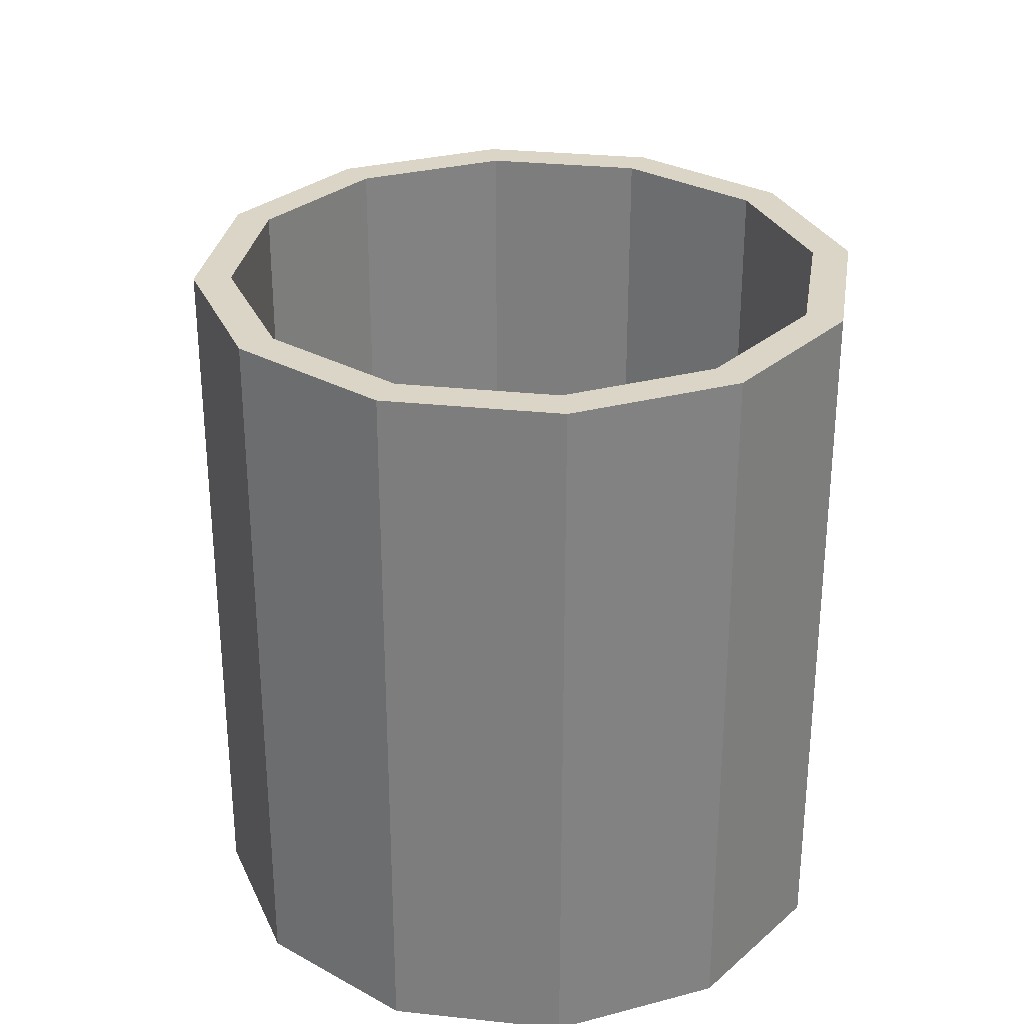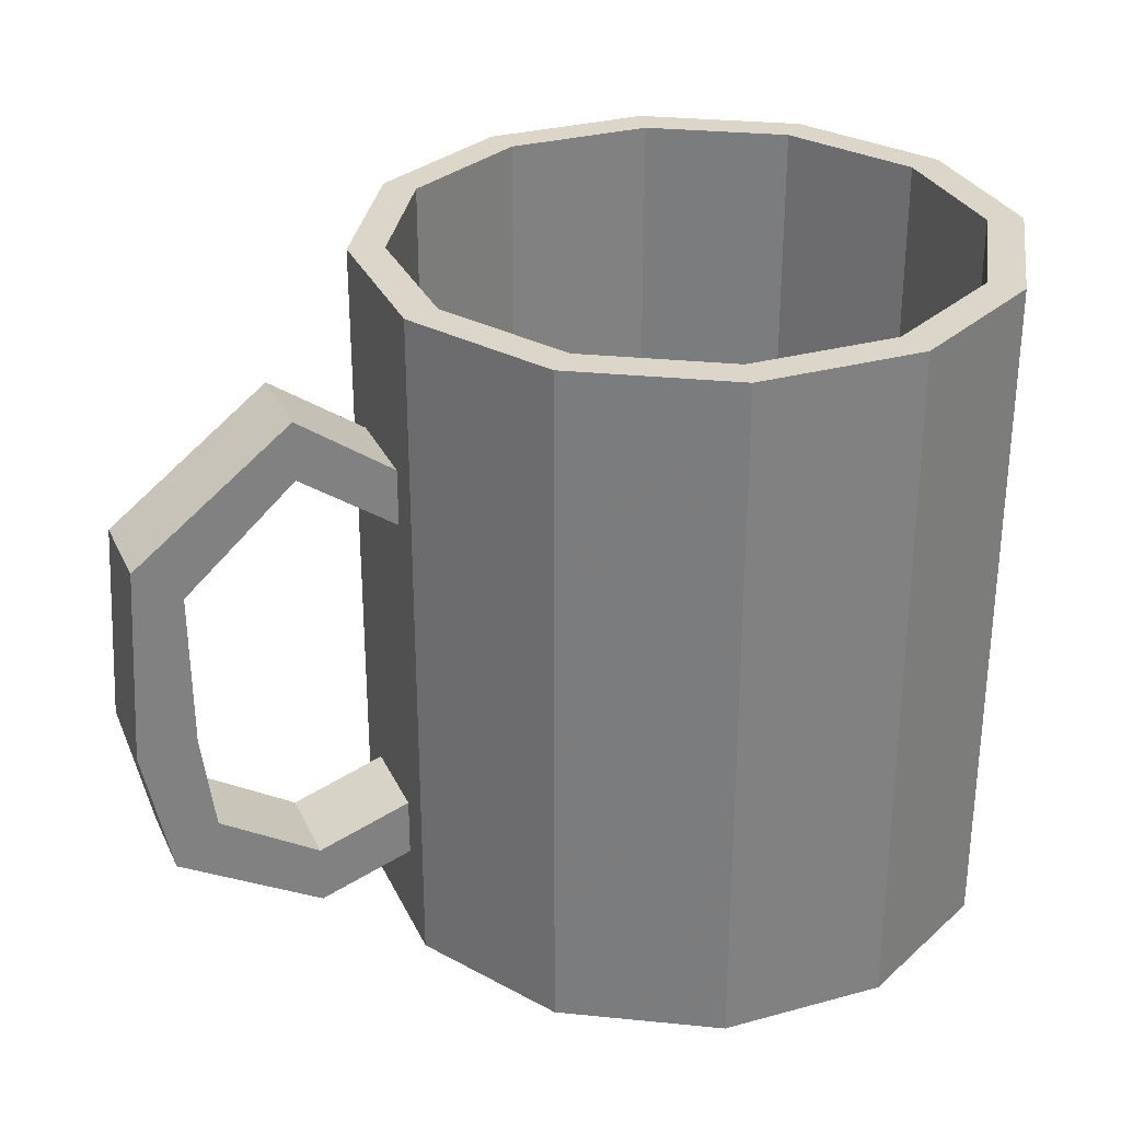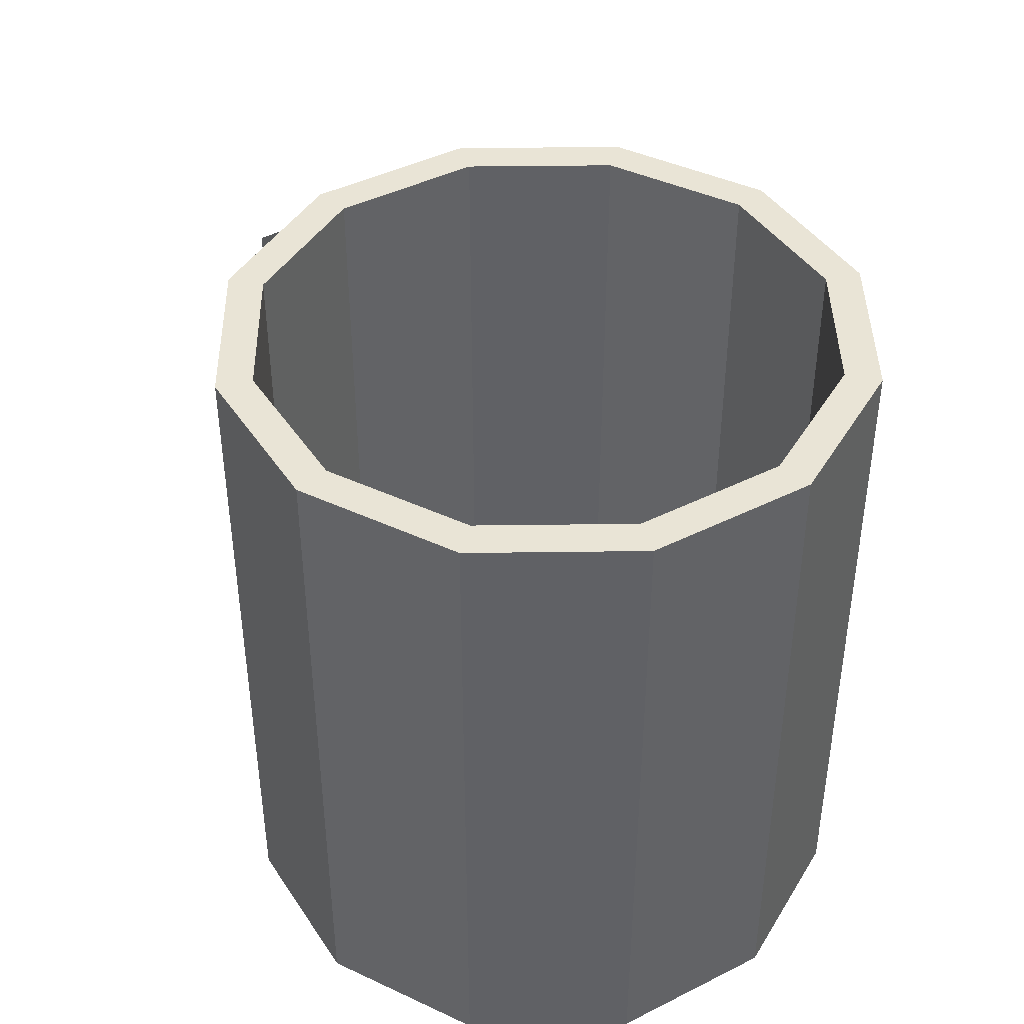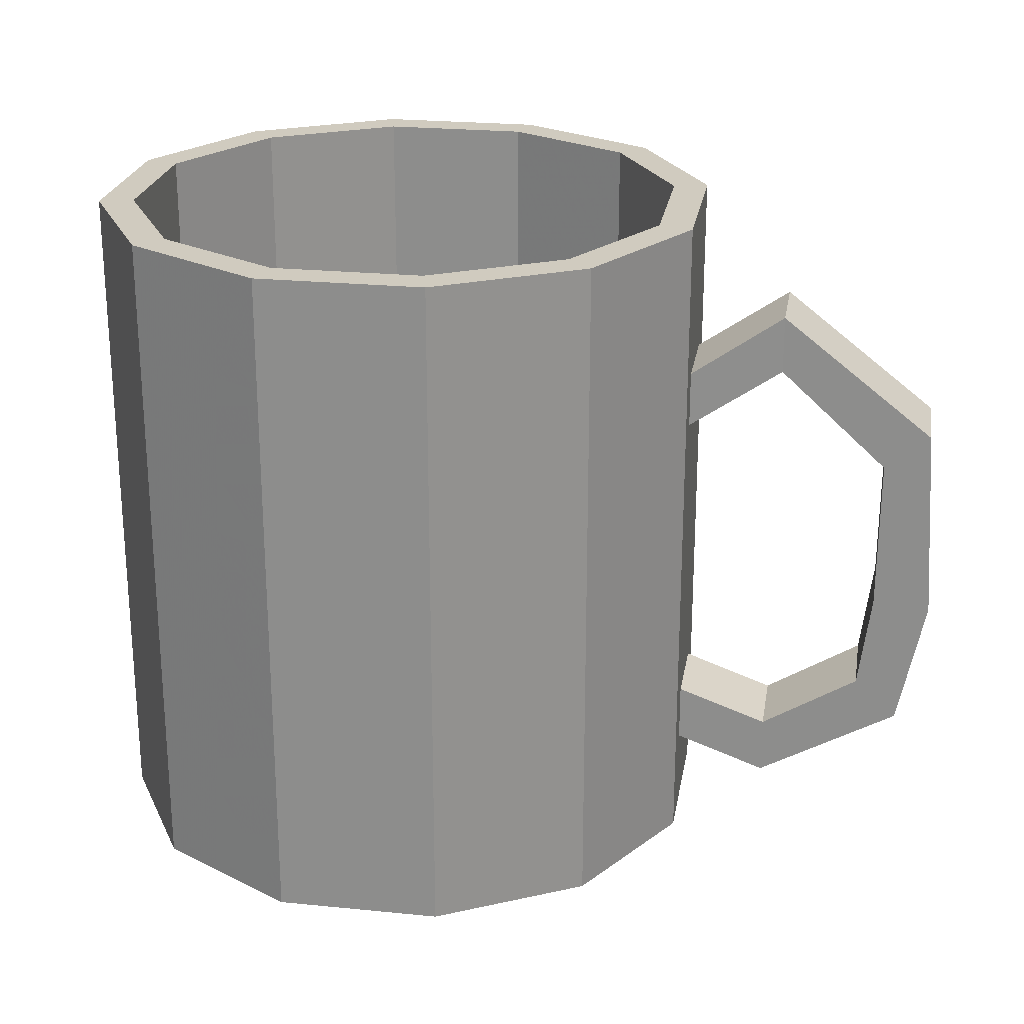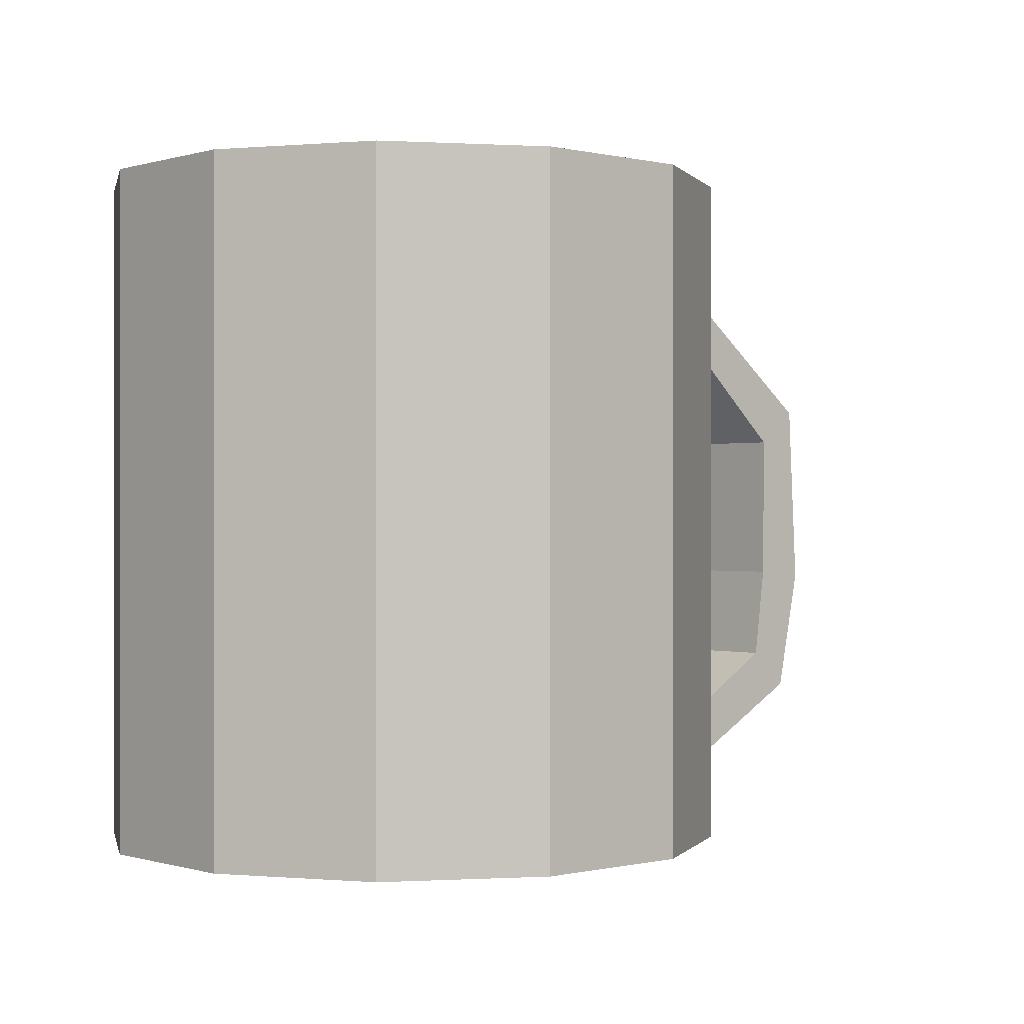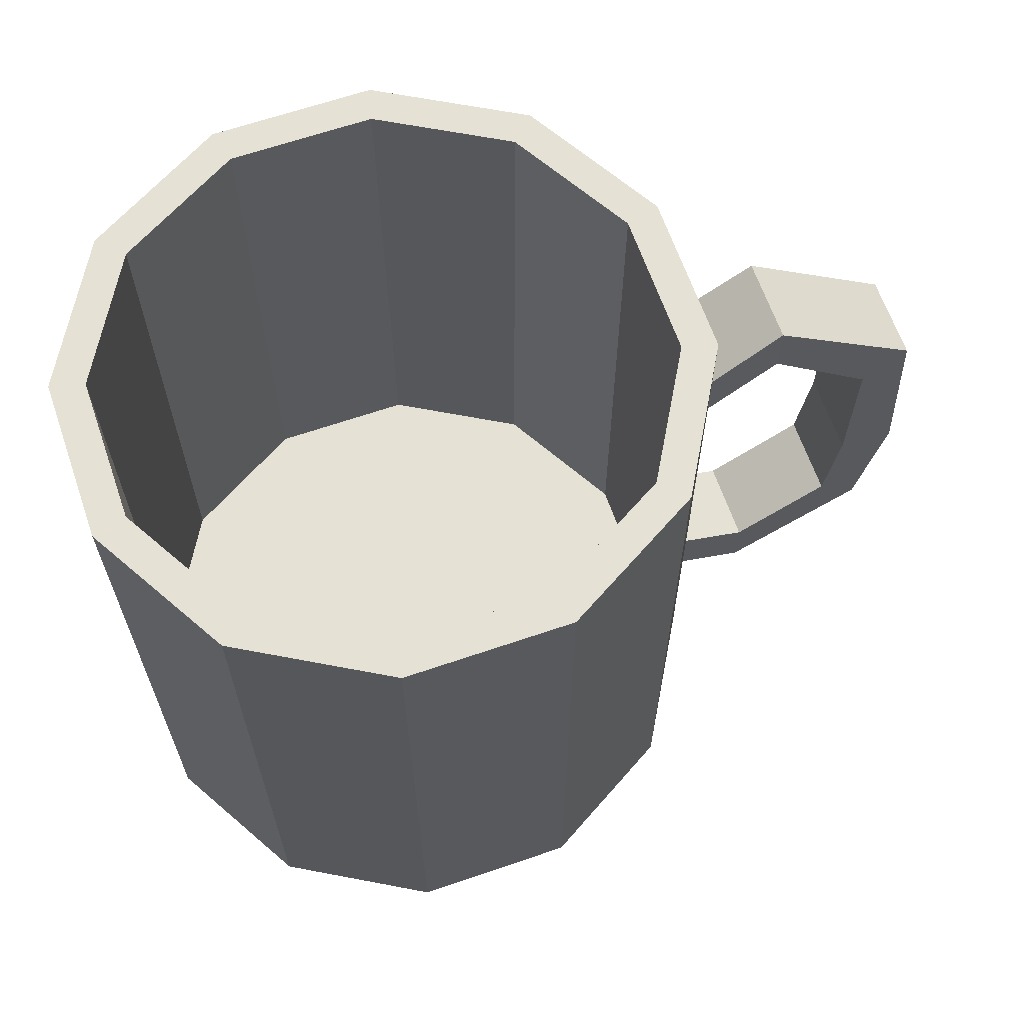
<metadata>
{"format":"obj","ext":"obj","renderer":"f3d","projection":"perspective","resolution":1024,"background":"white","views":[{"elev":29.5,"azim":83.9,"up":"+Z"},{"elev":30.0,"azim":-6.7,"up":"+Z"},{"elev":42.5,"azim":74.1,"up":"+Z"},{"elev":23.7,"azim":-155.5,"up":"+Z"},{"elev":-0.1,"azim":153.1,"up":"+Z"},{"elev":64.6,"azim":175.9,"up":"+Z"}]}
</metadata>
<code>
v 0 1 0
v -0.5 0.866 0
v -0.866 0.5 0
v -1 0 0
v -0.866 -0.5 0
v -0.5 -0.866 0
v 0 -1 0
v 0.5 -0.866 0
v 0.866 -0.5 0
v 1 0 0
v 0.866 0.5 0
v 0.5 0.866 0
v 0 0.8147 0
v -0.4057 0.7056 0
v -0.7027 0.4074 0
v -0.8114 0 0
v -0.7027 -0.4074 0
v -0.4057 -0.7056 0
v 0 -0.8147 0
v 0.4057 -0.7056 0
v 0.7027 -0.4074 0
v 0.8114 0 0
v 0.7027 0.4074 0
v 0.4057 0.7056 0
v 0 0.8147 0.144
v -0.4057 0.7056 0.144
v -0.7027 0.4074 0.144
v -0.8114 0 0.144
v -0.7027 -0.4074 0.144
v -0.4057 -0.7056 0.144
v 0 -0.8147 0.144
v 0.4057 -0.7056 0.144
v 0.7027 -0.4074 0.144
v 0.8114 0 0.144
v 0.7027 0.4074 0.144
v 0.4057 0.7056 0.144
v 0 0.3059 0.144
v -0.1529 0.2649 0.144
v -0.2649 0.1529 0.144
v -0.3059 0 0.144
v -0.2649 -0.1529 0.144
v -0.1529 -0.2649 0.144
v 0 -0.3059 0.144
v 0.1529 -0.2649 0.144
v 0.2649 -0.1529 0.144
v 0.3059 0 0.144
v 0.2649 0.1529 0.144
v 0.1529 0.2649 0.144
v 0 0 0.144
v 0 1 0.6336
v -0.5 0.866 0.6336
v -0.866 0.5 0.6336
v -1 0 0.6336
v -0.866 -0.5 0.6336
v -0.5 -0.866 0.6336
v 0 -1 0.6336
v 0.5 -0.866 0.6336
v 0.866 -0.5 0.6336
v 1 0 0.6336
v 0.866 0.5 0.6336
v 0.5 0.866 0.6336
v 0 1 1.28
v -0.5 0.866 1.28
v -0.866 0.5 1.28
v -1 0 1.28
v -0.866 -0.5 1.28
v -0.5 -0.866 1.28
v 0 -1 1.28
v 0.5 -0.866 1.28
v 0.866 -0.5 1.28
v 1 0 1.28
v 0.866 0.5 1.28
v 0.5 0.866 1.28
v 0 1 1.801
v -0.5 0.866 1.801
v -0.866 0.5 1.801
v -1 0 1.801
v -0.866 -0.5 1.801
v -0.5 -0.866 1.801
v 0 -1 1.801
v 0.5 -0.866 1.801
v 0.866 -0.5 1.801
v 1 0 1.801
v 0.866 0.5 1.801
v 0.5 0.866 1.801
v 0 1 2.151
v -0.5 0.866 2.151
v -0.866 0.5 2.151
v -1 0 2.151
v -0.866 -0.5 2.151
v -0.5 -0.866 2.151
v 0 -1 2.151
v 0.5 -0.866 2.151
v 0.866 -0.5 2.151
v 1 0 2.151
v 0.866 0.5 2.151
v 0.5 0.866 2.151
v 0 0.889 2.151
v -0.4445 0.7699 2.151
v -0.7699 0.4445 2.151
v -0.889 0 2.151
v -0.7699 -0.4445 2.151
v -0.4445 -0.7699 2.151
v 0 -0.889 2.151
v 0.4445 -0.7699 2.151
v 0.7699 -0.4445 2.151
v 0.889 0 2.151
v 0.7699 0.4445 2.151
v 0.4445 0.7699 2.151
v 0 0.889 1.85
v -0.4445 0.7699 1.85
v -0.7699 0.4445 1.85
v -0.889 0 1.85
v -0.7699 -0.4445 1.85
v -0.4445 -0.7699 1.686
v 0 -0.889 1.686
v 0.4445 -0.7699 1.686
v 0.7699 -0.4445 1.686
v 0.889 0 1.85
v 0.7699 0.4445 1.85
v 0.4445 0.7699 1.85
v 0 0.889 1.22
v -0.4445 0.7699 1.22
v -0.7699 0.4445 1.22
v -0.889 0 1.22
v -0.7699 -0.4445 1.22
v -0.4445 -0.7699 1.22
v 0 -0.889 1.22
v 0.4445 -0.7699 1.22
v 0.7699 -0.4445 1.22
v 0.889 0 1.22
v 0.7699 0.4445 1.22
v 0.4445 0.7699 1.22
v 0 0.889 0.4801
v -0.4445 0.7699 0.4801
v -0.7699 0.4445 0.4801
v -0.889 0 0.4801
v -0.7699 -0.4445 0.4801
v -0.4445 -0.7699 0.4801
v 0 -0.889 0.4801
v 0.4445 -0.7699 0.4801
v 0.7699 -0.4445 0.4801
v 0.889 0 0.4801
v 0.7699 0.4445 0.4801
v 0.4445 0.7699 0.4801
v 0 0.889 0.2422
v -0.4445 0.7699 0.2422
v -0.7699 0.4445 0.2422
v -0.889 0 0.2422
v -0.7699 -0.4445 0.2422
v -0.4445 -0.7699 0.2422
v 0 -0.889 0.2422
v 0.4445 -0.7699 0.2422
v 0.7699 -0.4445 0.2422
v 0.889 0 0.2422
v 0.7699 0.4445 0.2422
v 0.4445 0.7699 0.2422
v 0 0.2854 0.2422
v -0.1427 0.2471 0.2422
v -0.2471 0.1427 0.2422
v -0.2854 0 0.2422
v -0.2471 -0.1427 0.2422
v -0.1427 -0.2471 0.2422
v 0 -0.2854 0.2422
v 0.1427 -0.2471 0.2422
v 0.2471 -0.1427 0.2422
v 0.2854 0 0.2422
v 0.2471 0.1427 0.2422
v 0.1427 0.2471 0.2422
v 0 0 0.2422
v -0.9702 -0.1111 1.451
v -0.8958 -0.3889 1.451
v -0.9702 -0.1111 1.63
v -0.8958 -0.3889 1.63
v -0.9682 -0.1188 0.2815
v -0.8979 -0.3812 0.2815
v -0.9682 -0.1188 0.4653
v -0.8979 -0.3812 0.4653
v -1.247 -0.1934 0.178
v -1.176 -0.4558 0.178
v -1.247 -0.1934 0.3618
v -1.176 -0.4558 0.3618
v -1.677 -0.3088 0.4262
v -1.607 -0.5712 0.4262
v -1.544 -0.2732 0.5482
v -1.474 -0.5356 0.5482
v -1.761 -0.3311 0.8356
v -1.69 -0.5935 0.8356
v -1.584 -0.2838 0.8524
v -1.514 -0.5462 0.8524
v -1.727 -0.3221 1.453
v -1.656 -0.5845 1.453
v -1.588 -0.2848 1.339
v -1.517 -0.5472 1.339
v -1.254 -0.1953 1.835
v -1.183 -0.4576 1.835
v -1.254 -0.1954 1.652
v -1.184 -0.4578 1.652
f 5 16 17
f 12 23 24
f 1 14 2
f 8 21 9
f 6 17 18
f 1 24 13
f 2 15 3
f 9 22 10
f 7 18 19
f 3 16 4
f 11 22 23
f 7 20 8
f 14 27 15
f 21 34 22
f 18 31 19
f 15 28 16
f 22 35 23
f 19 32 20
f 16 29 17
f 23 36 24
f 13 26 14
f 20 33 21
f 17 30 18
f 24 25 13
f 36 37 25
f 27 38 39
f 34 45 46
f 30 43 31
f 28 39 40
f 34 47 35
f 32 43 44
f 28 41 29
f 35 48 36
f 26 37 38
f 33 44 45
f 29 42 30
f 38 37 49
f 37 48 49
f 48 47 49
f 47 46 49
f 46 45 49
f 45 44 49
f 44 43 49
f 43 42 49
f 42 41 49
f 41 40 49
f 40 39 49
f 39 38 49
f 12 60 11
f 2 50 1
f 9 57 8
f 6 54 5
f 1 61 12
f 3 51 2
f 10 58 9
f 7 55 6
f 4 52 3
f 11 59 10
f 8 56 7
f 53 64 52
f 60 71 59
f 57 68 56
f 54 65 53
f 61 72 60
f 51 62 50
f 58 69 57
f 55 66 54
f 50 73 61
f 52 63 51
f 59 70 58
f 56 67 55
f 65 76 64
f 72 83 71
f 69 80 68
f 73 84 72
f 63 74 62
f 70 81 69
f 67 78 66
f 62 85 73
f 64 75 63
f 71 82 70
f 68 79 67
f 80 91 79
f 77 88 76
f 84 95 83
f 81 92 80
f 78 89 77
f 85 96 84
f 75 86 74
f 82 93 81
f 79 90 78
f 74 97 85
f 76 87 75
f 83 94 82
f 92 103 91
f 89 100 88
f 95 108 107
f 93 104 92
f 90 101 89
f 96 109 108
f 87 98 86
f 93 106 105
f 91 102 90
f 97 98 109
f 88 99 87
f 94 107 106
f 105 116 104
f 102 113 101
f 109 120 108
f 99 110 98
f 106 117 105
f 103 114 102
f 98 121 109
f 100 111 99
f 106 119 118
f 104 115 103
f 101 112 100
f 108 119 107
f 120 131 119
f 117 128 116
f 114 125 113
f 121 132 120
f 111 122 110
f 118 129 117
f 115 126 114
f 110 133 121
f 112 123 111
f 118 131 130
f 116 127 115
f 113 124 112
f 125 136 124
f 132 143 131
f 129 140 128
f 126 137 125
f 133 144 132
f 123 134 122
f 130 141 129
f 127 138 126
f 122 145 133
f 124 135 123
f 131 142 130
f 128 139 127
f 137 148 136
f 144 155 143
f 141 152 140
f 138 149 137
f 145 156 144
f 135 146 134
f 142 153 141
f 139 150 138
f 134 157 145
f 136 147 135
f 143 154 142
f 140 151 139
f 152 163 151
f 149 160 148
f 156 167 155
f 153 164 152
f 150 161 149
f 156 169 168
f 147 158 146
f 154 165 153
f 151 162 150
f 146 169 157
f 147 160 159
f 155 166 154
f 159 160 170
f 160 161 170
f 161 162 170
f 162 163 170
f 163 164 170
f 164 165 170
f 165 166 170
f 166 167 170
f 167 168 170
f 168 169 170
f 169 158 170
f 158 159 170
f 78 172 66
f 78 173 174
f 66 171 65
f 77 171 173
f 53 175 177
f 53 178 54
f 54 176 5
f 4 176 175
f 176 182 180
f 175 180 179
f 175 181 177
f 177 182 178
f 180 183 179
f 181 183 185
f 182 185 186
f 182 184 180
f 185 187 189
f 185 190 186
f 186 188 184
f 183 188 187
f 188 194 192
f 187 192 191
f 187 193 189
f 189 194 190
f 191 197 193
f 194 197 198
f 192 198 196
f 192 195 191
f 173 197 195
f 172 197 171
f 174 198 172
f 195 174 173
f 5 4 16
f 12 11 23
f 1 13 14
f 8 20 21
f 6 5 17
f 1 12 24
f 2 14 15
f 9 21 22
f 7 6 18
f 3 15 16
f 11 10 22
f 7 19 20
f 14 26 27
f 21 33 34
f 18 30 31
f 15 27 28
f 22 34 35
f 19 31 32
f 16 28 29
f 23 35 36
f 13 25 26
f 20 32 33
f 17 29 30
f 24 36 25
f 36 48 37
f 27 26 38
f 34 33 45
f 30 42 43
f 28 27 39
f 34 46 47
f 32 31 43
f 28 40 41
f 35 47 48
f 26 25 37
f 33 32 44
f 29 41 42
f 12 61 60
f 2 51 50
f 9 58 57
f 6 55 54
f 1 50 61
f 3 52 51
f 10 59 58
f 7 56 55
f 4 53 52
f 11 60 59
f 8 57 56
f 53 65 64
f 60 72 71
f 57 69 68
f 54 66 65
f 61 73 72
f 51 63 62
f 58 70 69
f 55 67 66
f 50 62 73
f 52 64 63
f 59 71 70
f 56 68 67
f 65 77 76
f 72 84 83
f 69 81 80
f 73 85 84
f 63 75 74
f 70 82 81
f 67 79 78
f 62 74 85
f 64 76 75
f 71 83 82
f 68 80 79
f 80 92 91
f 77 89 88
f 84 96 95
f 81 93 92
f 78 90 89
f 85 97 96
f 75 87 86
f 82 94 93
f 79 91 90
f 74 86 97
f 76 88 87
f 83 95 94
f 92 104 103
f 89 101 100
f 95 96 108
f 93 105 104
f 90 102 101
f 96 97 109
f 87 99 98
f 93 94 106
f 91 103 102
f 97 86 98
f 88 100 99
f 94 95 107
f 105 117 116
f 102 114 113
f 109 121 120
f 99 111 110
f 106 118 117
f 103 115 114
f 98 110 121
f 100 112 111
f 106 107 119
f 104 116 115
f 101 113 112
f 108 120 119
f 120 132 131
f 117 129 128
f 114 126 125
f 121 133 132
f 111 123 122
f 118 130 129
f 115 127 126
f 110 122 133
f 112 124 123
f 118 119 131
f 116 128 127
f 113 125 124
f 125 137 136
f 132 144 143
f 129 141 140
f 126 138 137
f 133 145 144
f 123 135 134
f 130 142 141
f 127 139 138
f 122 134 145
f 124 136 135
f 131 143 142
f 128 140 139
f 137 149 148
f 144 156 155
f 141 153 152
f 138 150 149
f 145 157 156
f 135 147 146
f 142 154 153
f 139 151 150
f 134 146 157
f 136 148 147
f 143 155 154
f 140 152 151
f 152 164 163
f 149 161 160
f 156 168 167
f 153 165 164
f 150 162 161
f 156 157 169
f 147 159 158
f 154 166 165
f 151 163 162
f 146 158 169
f 147 148 160
f 155 167 166
f 78 174 172
f 78 77 173
f 66 172 171
f 77 65 171
f 53 4 175
f 53 177 178
f 54 178 176
f 4 5 176
f 176 178 182
f 175 176 180
f 175 179 181
f 177 181 182
f 180 184 183
f 181 179 183
f 182 181 185
f 182 186 184
f 185 183 187
f 185 189 190
f 186 190 188
f 183 184 188
f 188 190 194
f 187 188 192
f 187 191 193
f 189 193 194
f 191 195 197
f 194 193 197
f 192 194 198
f 192 196 195
f 173 171 197
f 172 198 197
f 174 196 198
f 195 196 174

</code>
